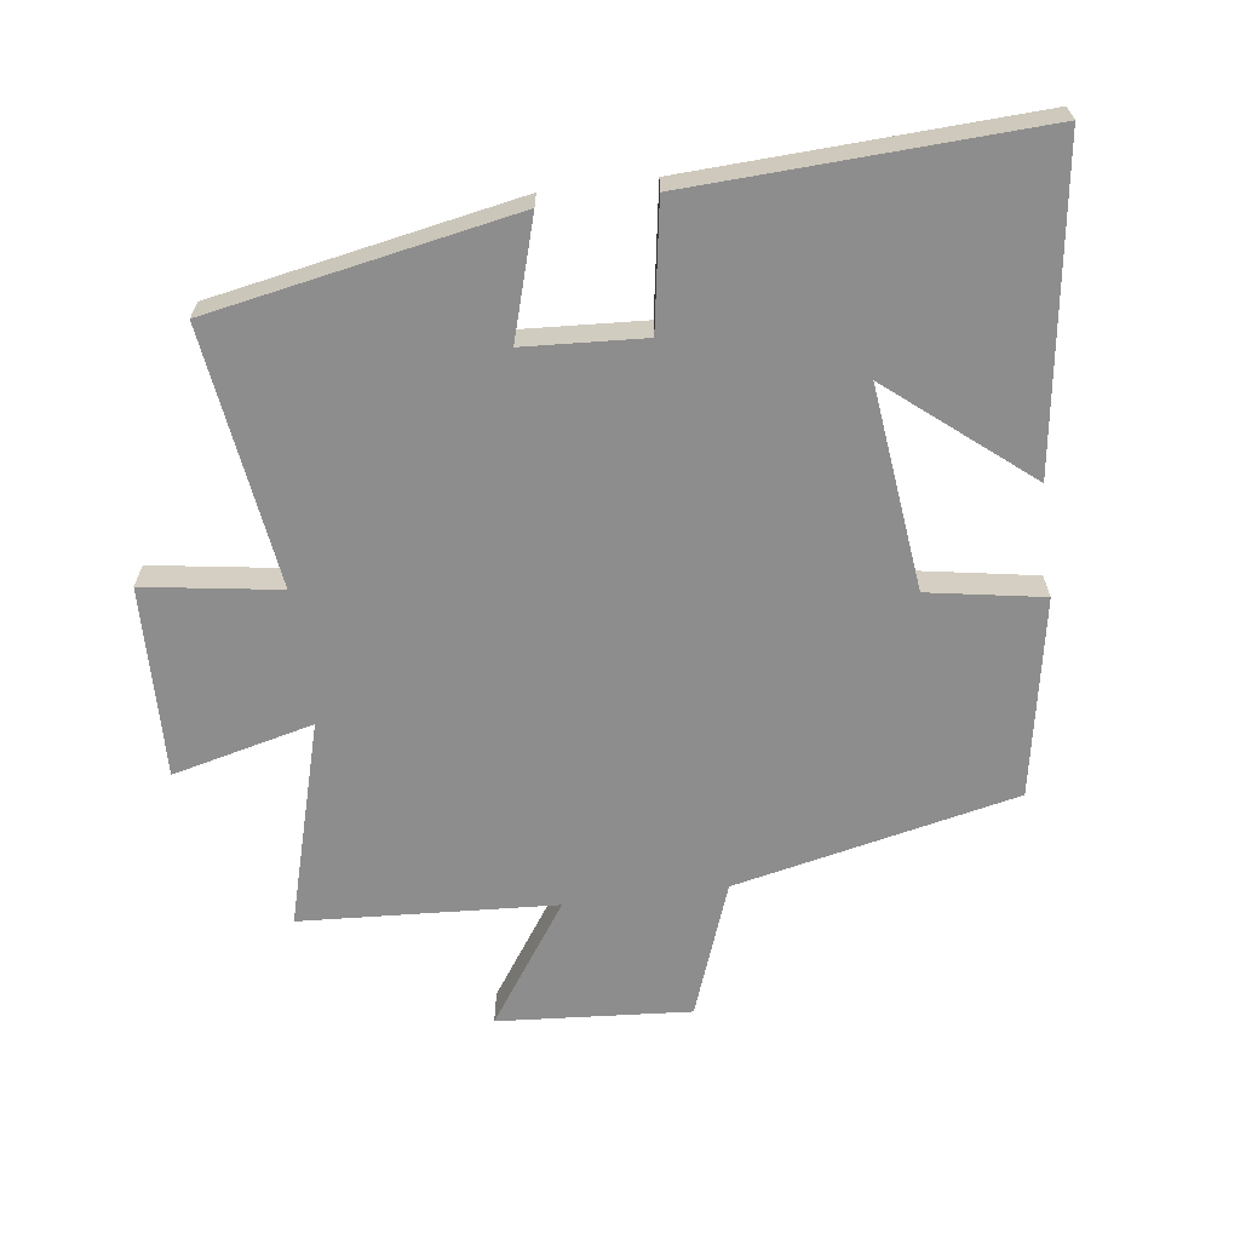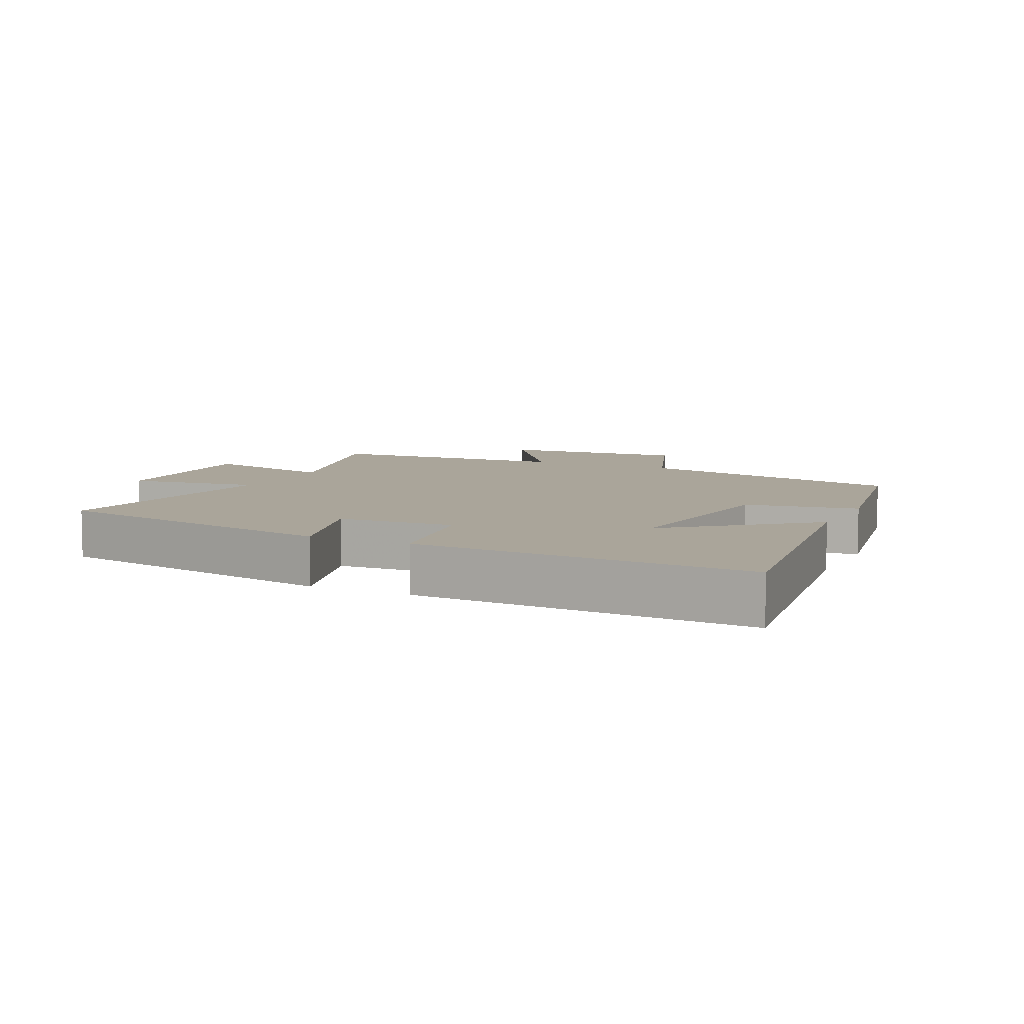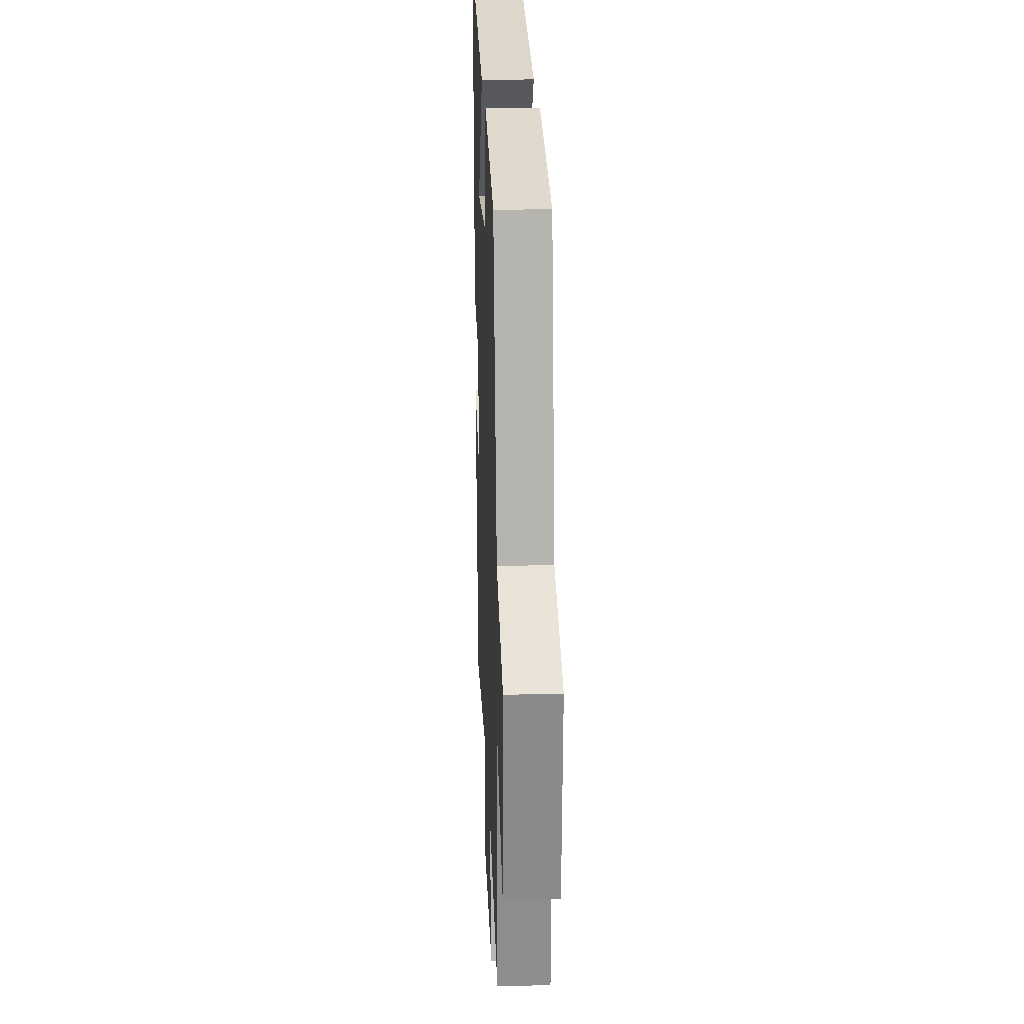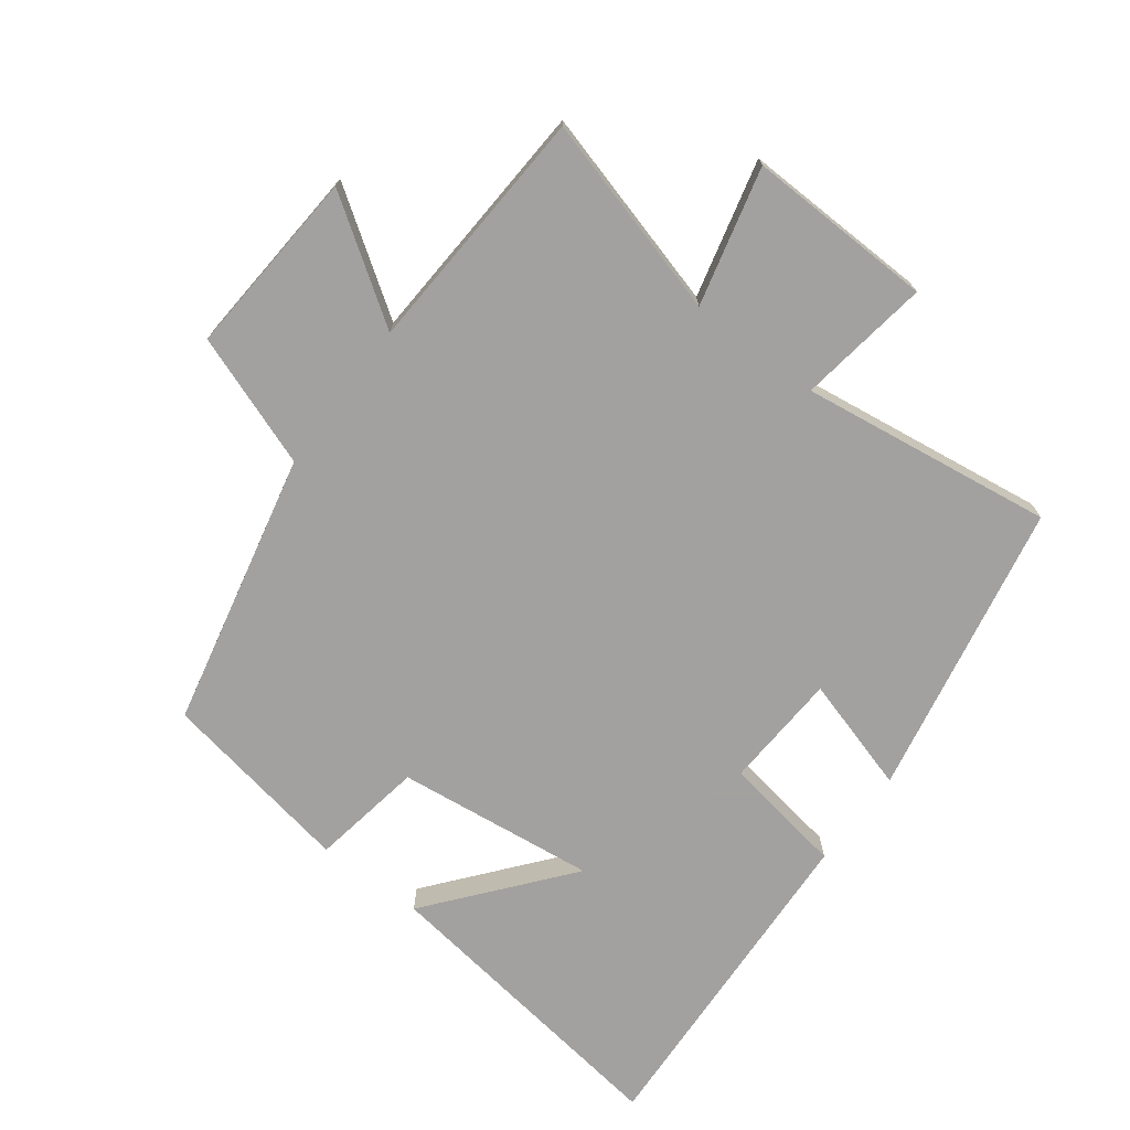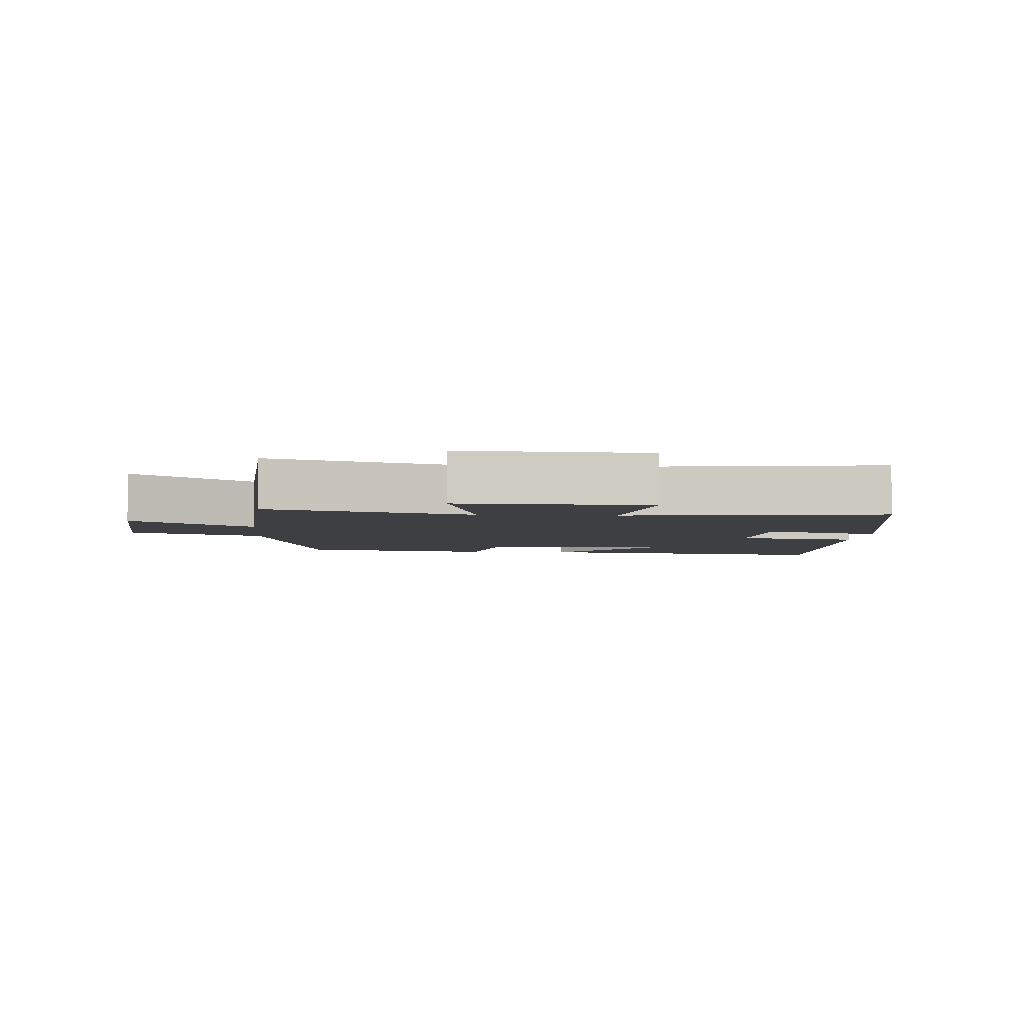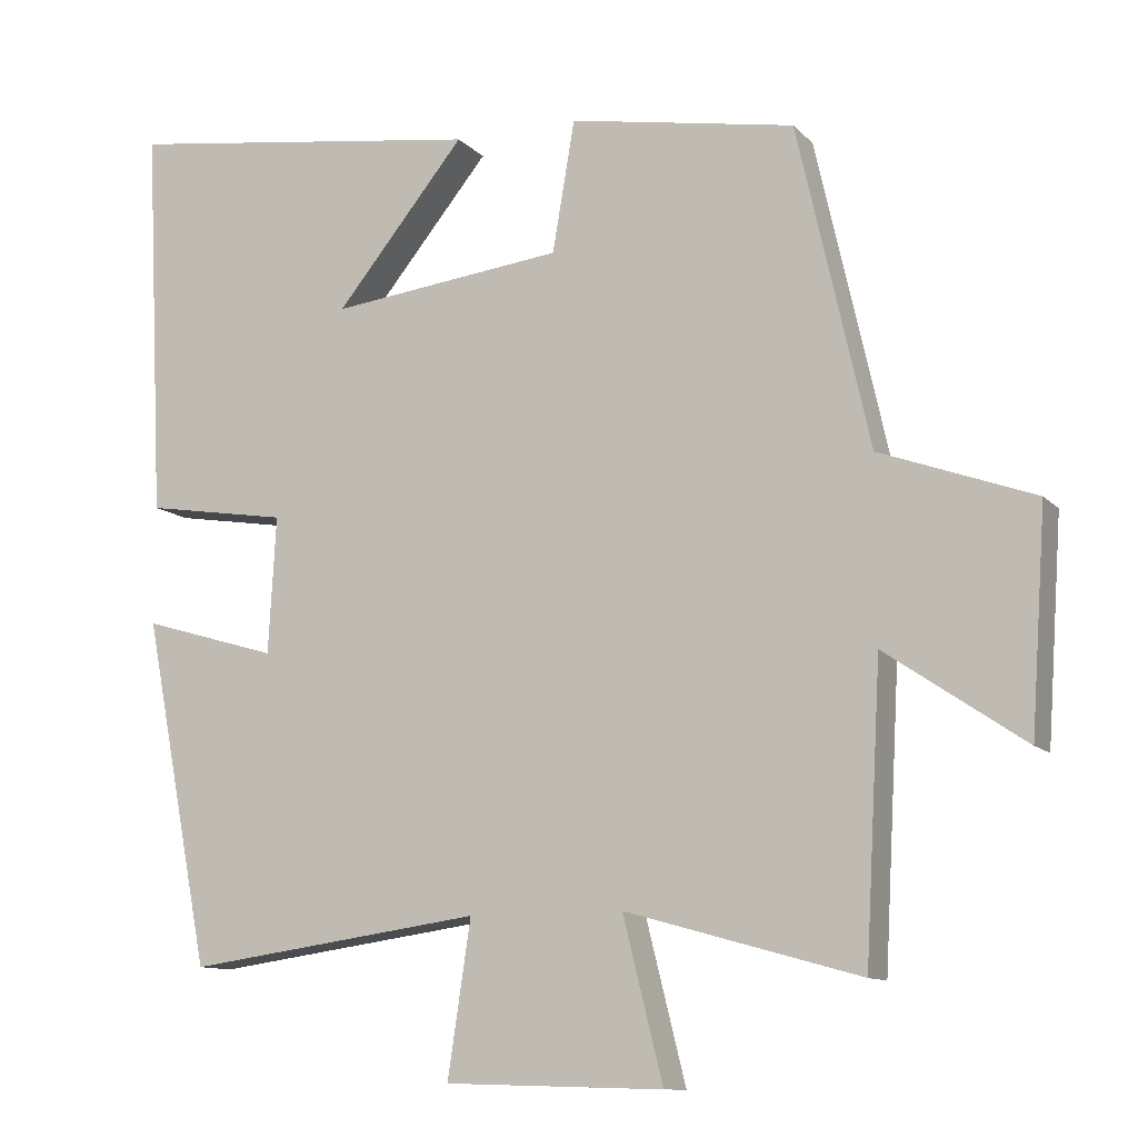
<metadata>
{"format":"obj","ext":"obj","renderer":"f3d","projection":"perspective","resolution":1024,"background":"white","views":[{"elev":-64.7,"azim":-82.7,"up":"+Y"},{"elev":7.6,"azim":-64.7,"up":"+Y"},{"elev":22.6,"azim":87.7,"up":"+Z"},{"elev":-72.3,"azim":143.0,"up":"+Y"},{"elev":-4.1,"azim":175.3,"up":"+Y"},{"elev":-11.1,"azim":24.8,"up":"+Z"}]}
</metadata>
<code>
v 0.479 0.07 -0.585
v 0.174 0.07 -0.5
v 0.226 0.07 -0.709
v -0.058 0.07 -0.701
v -0.028 0.07 -0.5
v -0.413 0.07 -0.554
v -0.5 0.07 -0.103
v -0.324 0.07 -0.155
v -0.314 0.07 0.023
v -0.5 0.07 0.053
v -0.525 0.07 0.565
v -0.053 0.07 0.5
v -0.222 0.07 0.293
v 0.082 0.07 0.329
v 0.111 0.07 0.5
v 0.406 0.07 0.448
v 0.5 0.07 0.029
v 0.701 0.07 -0.044
v 0.681 0.07 -0.33
v 0.5 0.07 -0.207
v 0.479 0 -0.585
v 0.174 0 -0.5
v 0.226 0 -0.709
v -0.058 0 -0.701
v -0.028 0 -0.5
v -0.413 0 -0.554
v -0.5 0 -0.103
v -0.324 0 -0.155
v -0.314 0 0.023
v -0.5 0 0.053
v -0.525 0 0.565
v -0.053 0 0.5
v -0.222 0 0.293
v 0.082 0 0.329
v 0.111 0 0.5
v 0.406 0 0.448
v 0.5 0 0.029
v 0.701 0 -0.044
v 0.681 0 -0.33
v 0.5 0 -0.207
f 17 18 19 20
f 17 20 1 2
f 14 15 16 17
f 13 14 17 2
f 10 11 12 13
f 9 10 13
f 8 9 13 2
f 5 6 7 8
f 5 8 2 3
f 3 4 5
f 40 39 38 37
f 22 21 40 37
f 37 36 35 34
f 22 37 34 33
f 33 32 31 30
f 33 30 29
f 22 33 29 28
f 28 27 26 25
f 23 22 28 25
f 25 24 23
f 1 21 22 2
f 2 22 23 3
f 3 23 24 4
f 4 24 25 5
f 5 25 26 6
f 6 26 27 7
f 7 27 28 8
f 8 28 29 9
f 9 29 30 10
f 10 30 31 11
f 11 31 32 12
f 12 32 33 13
f 13 33 34 14
f 14 34 35 15
f 15 35 36 16
f 16 36 37 17
f 17 37 38 18
f 18 38 39 19
f 19 39 40 20
f 20 40 21 1

</code>
